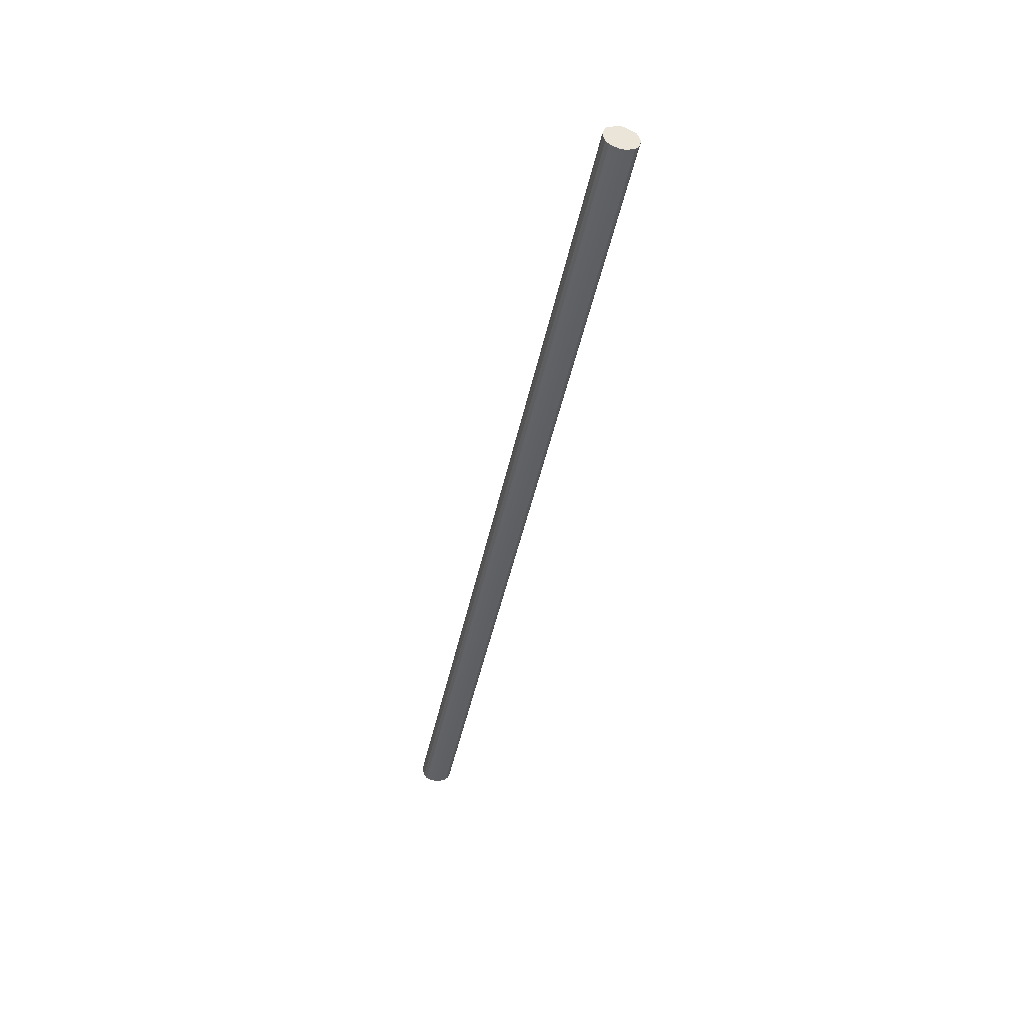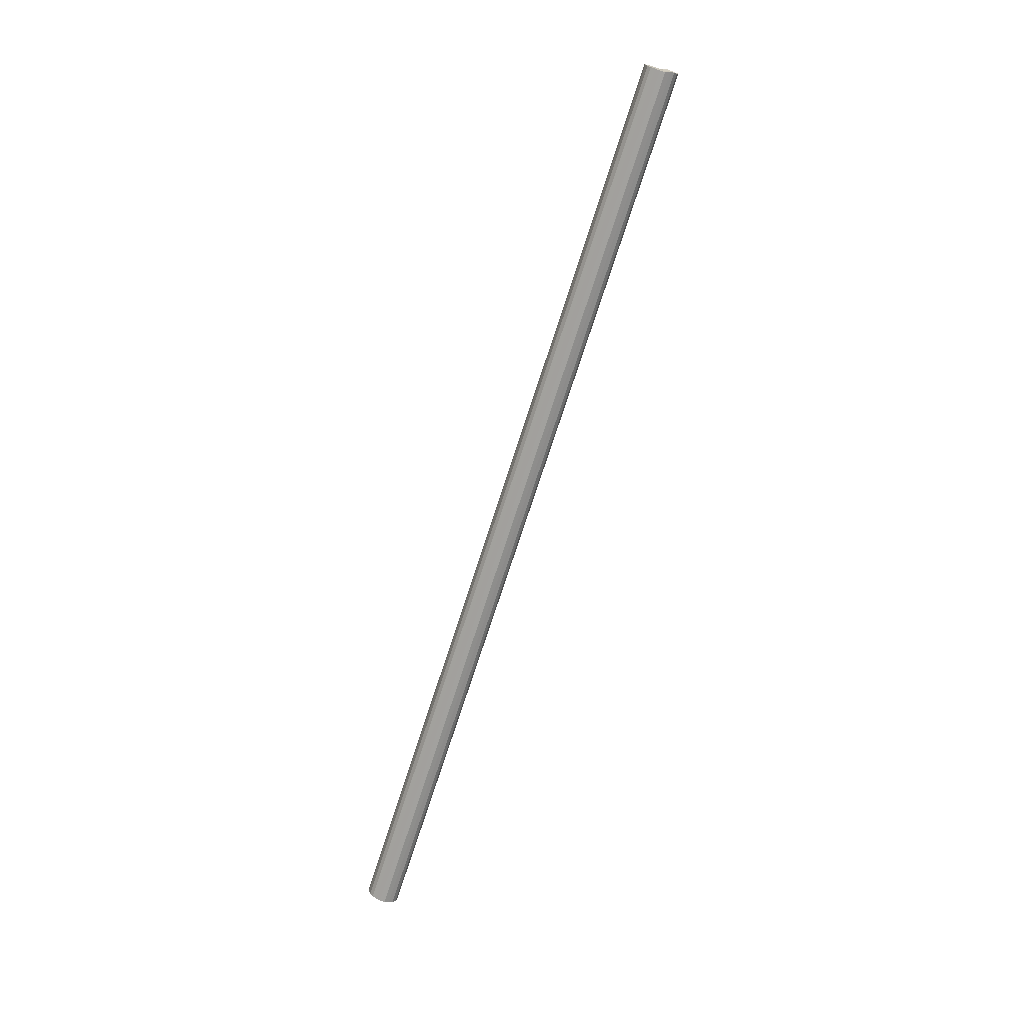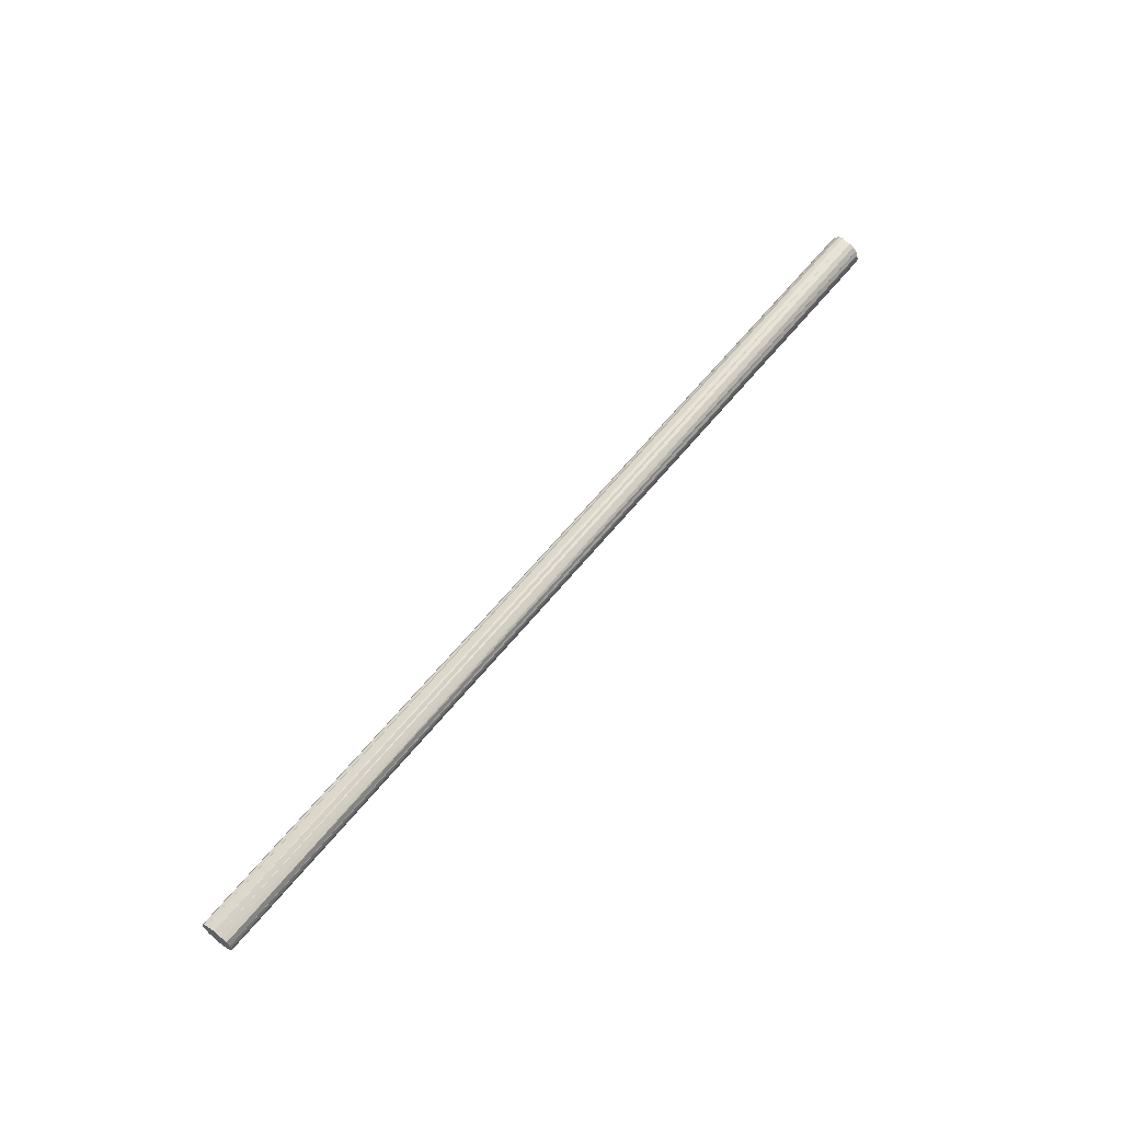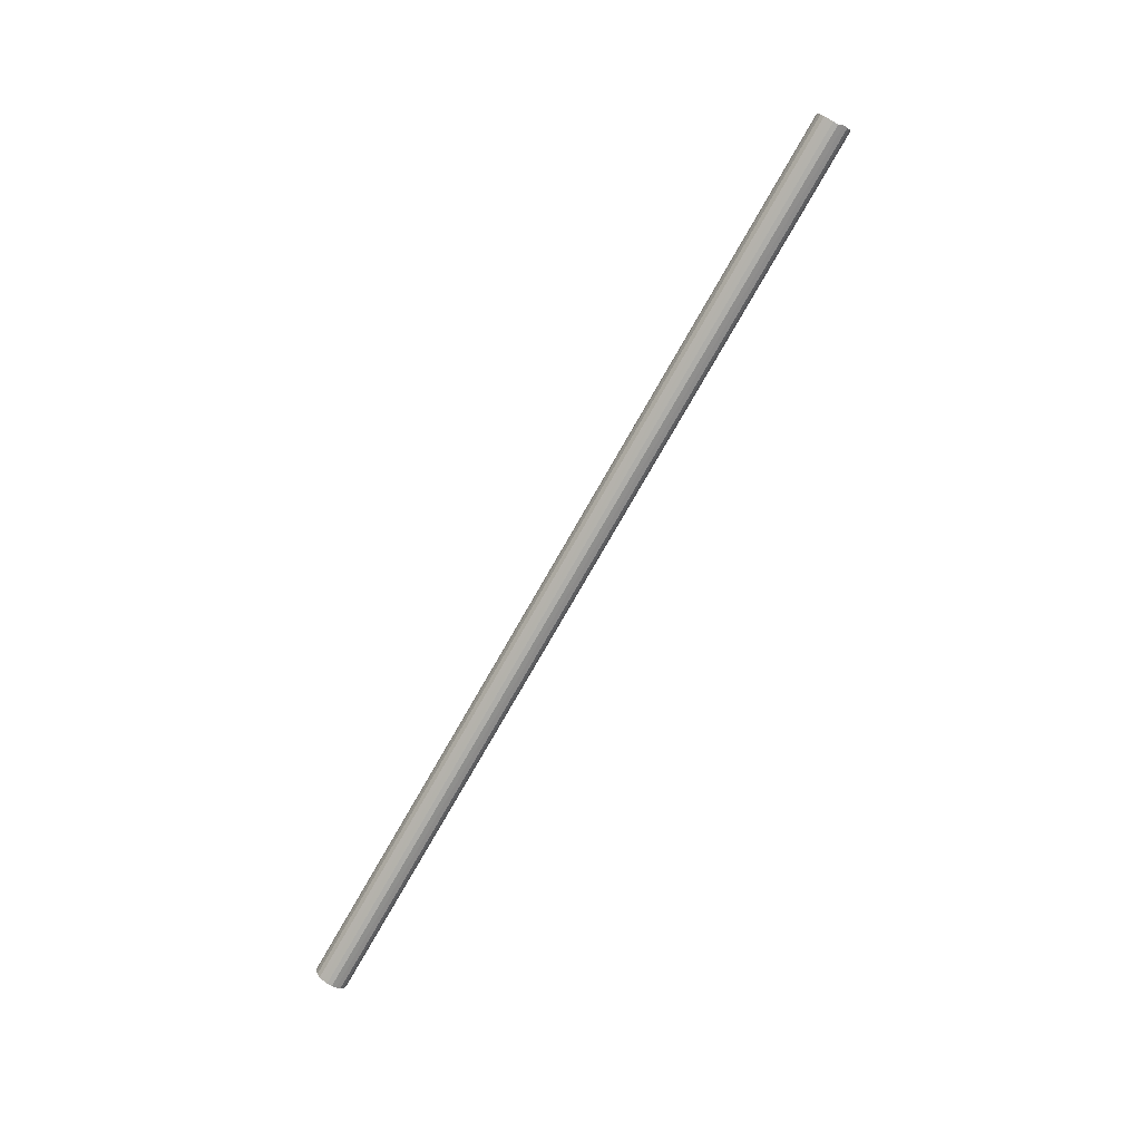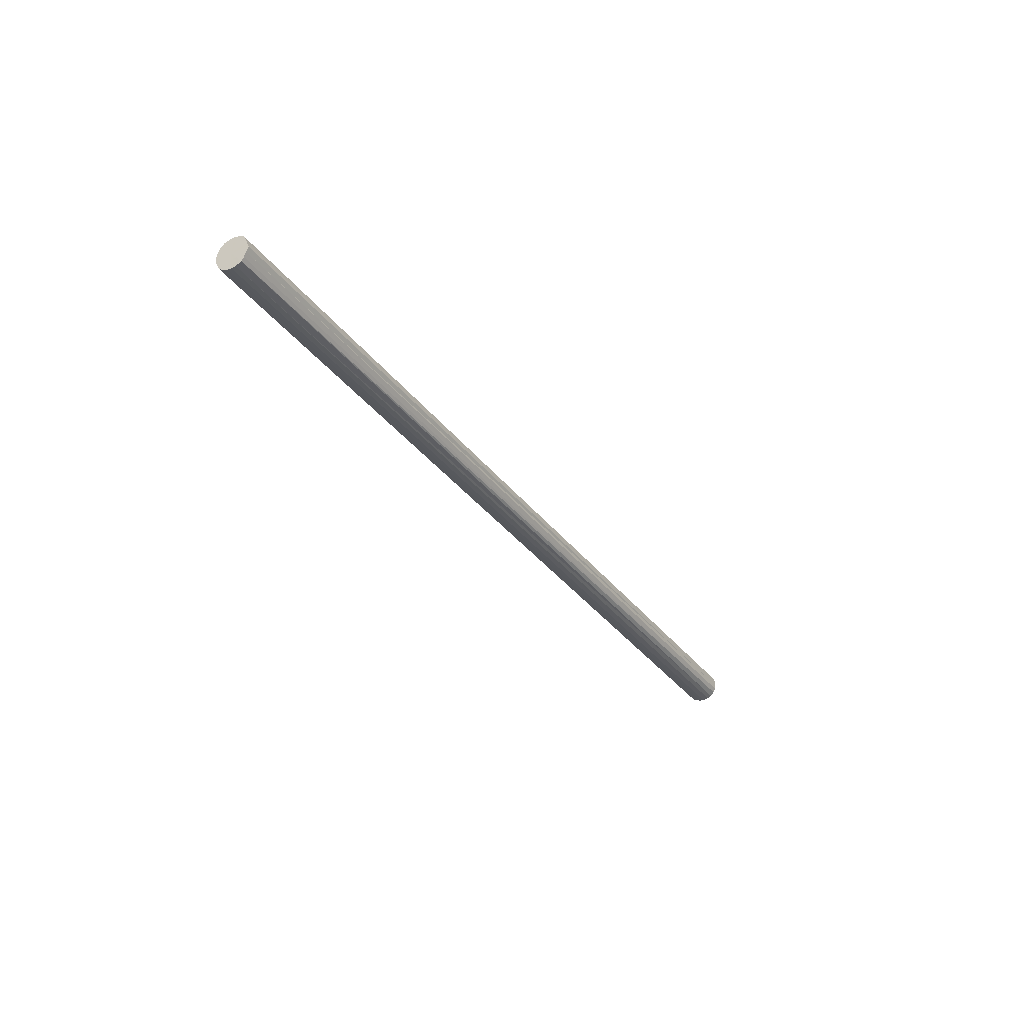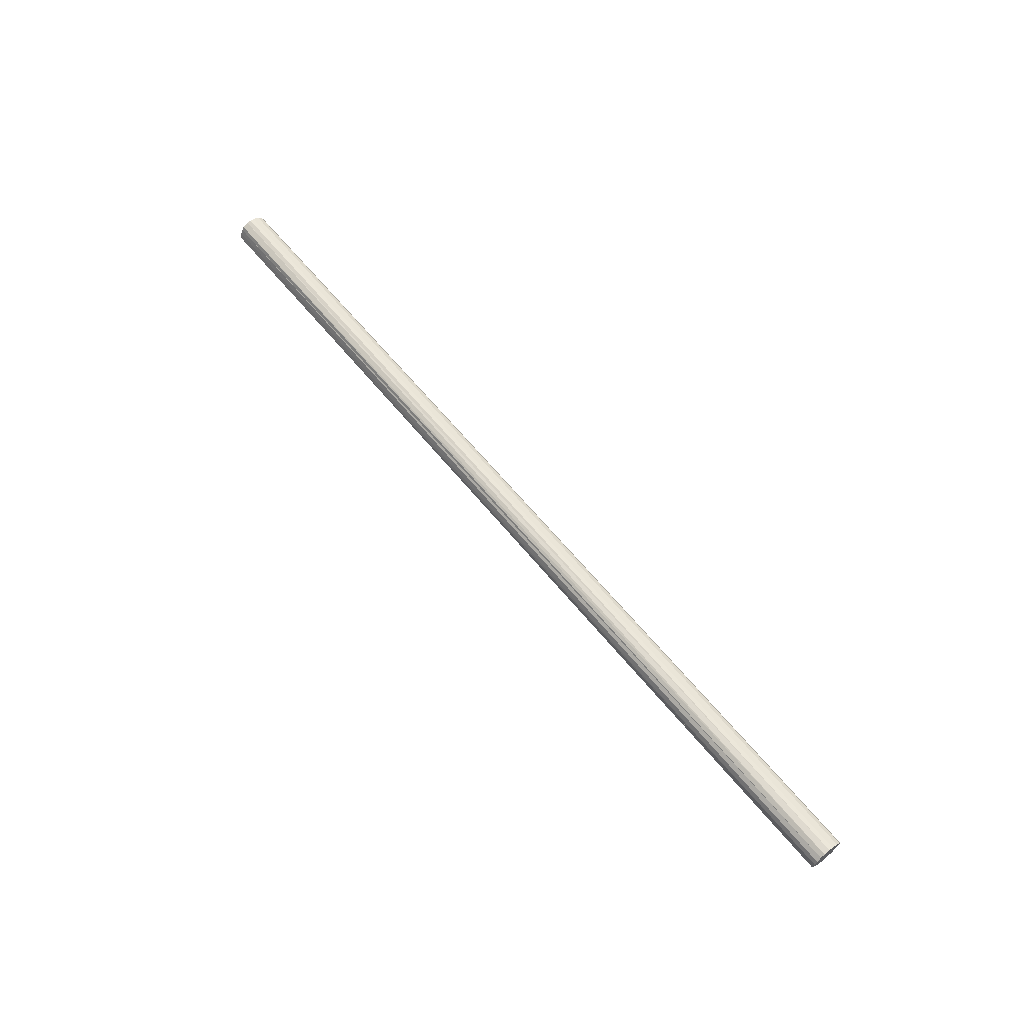
<metadata>
{"format":"obj","ext":"obj","renderer":"f3d","projection":"perspective","resolution":1024,"background":"white","views":[{"elev":-43.5,"azim":77.6,"up":"+Y"},{"elev":-72.0,"azim":-108.8,"up":"+Y"},{"elev":61.6,"azim":127.8,"up":"+Y"},{"elev":-77.2,"azim":-120.8,"up":"+Y"},{"elev":-31.0,"azim":119.9,"up":"+Z"},{"elev":59.5,"azim":-128.7,"up":"+Z"}]}
</metadata>
<code>
o 30106
v 2208 1875 6.406
v 2208 1875 6.431
v 2212 1875 6.488
v 2208 1875 6.454
v 2212 1875 6.513
v 2208 1875 6.382
v 2212 1875 6.463
v 2208 1875 6.472
v 2212 1875 6.535
v 2208 1875 6.359
v 2212 1875 6.441
v 2208 1875 6.485
v 2212 1875 6.554
v 2208 1875 6.341
v 2212 1875 6.422
v 2208 1875 6.49
v 2212 1875 6.566
v 2208 1875 6.328
v 2212 1875 6.41
v 2208 1875 6.488
v 2212 1875 6.572
v 2208 1875 6.323
v 2212 1875 6.404
v 2208 1875 6.479
v 2212 1875 6.57
v 2208 1875 6.324
v 2212 1875 6.406
v 2208 1875 6.464
v 2212 1875 6.561
v 2208 1875 6.334
v 2212 1875 6.415
v 2208 1875 6.443
v 2212 1875 6.545
v 2208 1875 6.349
v 2212 1875 6.431
v 2208 1875 6.419
v 2212 1875 6.525
v 2208 1875 6.37
v 2212 1875 6.452
v 2208 1875 6.394
v 2212 1875 6.501
v 2212 1875 6.476
v 2212 1875 6.488
v 2208 1875 6.431
v 2212 1875 6.513
v 2208 1875 6.454
v 2212 1875 6.535
v 2212 1875 6.463
v 2208 1875 6.406
v 2212 1875 6.441
v 2208 1875 6.382
v 2208 1875 6.472
v 2212 1875 6.554
v 2212 1875 6.422
v 2208 1875 6.359
v 2212 1875 6.41
v 2208 1875 6.341
v 2208 1875 6.485
v 2212 1875 6.566
v 2212 1875 6.404
v 2208 1875 6.328
v 2212 1875 6.406
v 2208 1875 6.323
v 2208 1875 6.49
v 2212 1875 6.572
v 2212 1875 6.415
v 2208 1875 6.324
v 2212 1875 6.431
v 2208 1875 6.334
v 2208 1875 6.488
v 2212 1875 6.57
v 2212 1875 6.452
v 2208 1875 6.349
v 2212 1875 6.476
v 2208 1875 6.37
v 2208 1875 6.479
v 2212 1875 6.561
v 2212 1875 6.501
v 2208 1875 6.394
v 2212 1875 6.525
v 2208 1875 6.419
v 2208 1875 6.464
v 2212 1875 6.545
v 2208 1875 6.443
v 2208 1875 6.406
v 2208 1875 6.431
v 2208 1875 6.406
v 2208 1875 6.454
v 2208 1875 6.382
v 2208 1875 6.472
v 2208 1875 6.359
v 2208 1875 6.485
v 2208 1875 6.341
v 2208 1875 6.49
v 2208 1875 6.328
v 2208 1875 6.488
v 2208 1875 6.323
v 2208 1875 6.479
v 2208 1875 6.324
v 2208 1875 6.464
v 2208 1875 6.334
v 2208 1875 6.443
v 2208 1875 6.349
v 2208 1875 6.419
v 2208 1875 6.37
v 2208 1875 6.394
v 2212 1875 6.488
v 2212 1875 6.488
v 2212 1875 6.513
v 2212 1875 6.463
v 2212 1875 6.535
v 2212 1875 6.441
v 2212 1875 6.554
v 2212 1875 6.422
v 2212 1875 6.566
v 2212 1875 6.41
v 2212 1875 6.572
v 2212 1875 6.404
v 2212 1875 6.57
v 2212 1875 6.406
v 2212 1875 6.561
v 2212 1875 6.415
v 2212 1875 6.545
v 2212 1875 6.431
v 2212 1875 6.525
v 2212 1875 6.452
v 2212 1875 6.501
v 2212 1875 6.476
f 1 2 3
f 2 4 5
f 6 1 7
f 4 8 9
f 10 6 11
f 8 12 13
f 14 10 15
f 12 16 17
f 18 14 19
f 16 20 21
f 22 18 23
f 20 24 25
f 26 22 27
f 24 28 29
f 30 26 31
f 28 32 33
f 34 30 35
f 32 36 37
f 38 34 39
f 36 40 41
f 40 38 42
f 43 44 45
f 45 46 47
f 48 49 43
f 50 51 48
f 47 52 53
f 54 55 50
f 56 57 54
f 53 58 59
f 60 61 56
f 62 63 60
f 59 64 65
f 66 67 62
f 68 69 66
f 65 70 71
f 72 73 68
f 74 75 72
f 71 76 77
f 78 79 74
f 80 81 78
f 77 82 83
f 83 84 80
f 85 86 87
f 85 88 86
f 85 87 89
f 85 90 88
f 85 89 91
f 85 92 90
f 85 91 93
f 85 94 92
f 85 93 95
f 85 96 94
f 85 95 97
f 85 98 96
f 85 97 99
f 85 100 98
f 85 99 101
f 85 102 100
f 85 101 103
f 85 104 102
f 85 103 105
f 85 106 104
f 85 105 106
f 107 108 109
f 107 110 108
f 107 109 111
f 107 112 110
f 107 111 113
f 107 114 112
f 107 113 115
f 107 116 114
f 107 115 117
f 107 118 116
f 107 117 119
f 107 120 118
f 107 119 121
f 107 122 120
f 107 121 123
f 107 124 122
f 107 123 125
f 107 126 124
f 107 125 127
f 107 128 126
f 107 127 128

</code>
